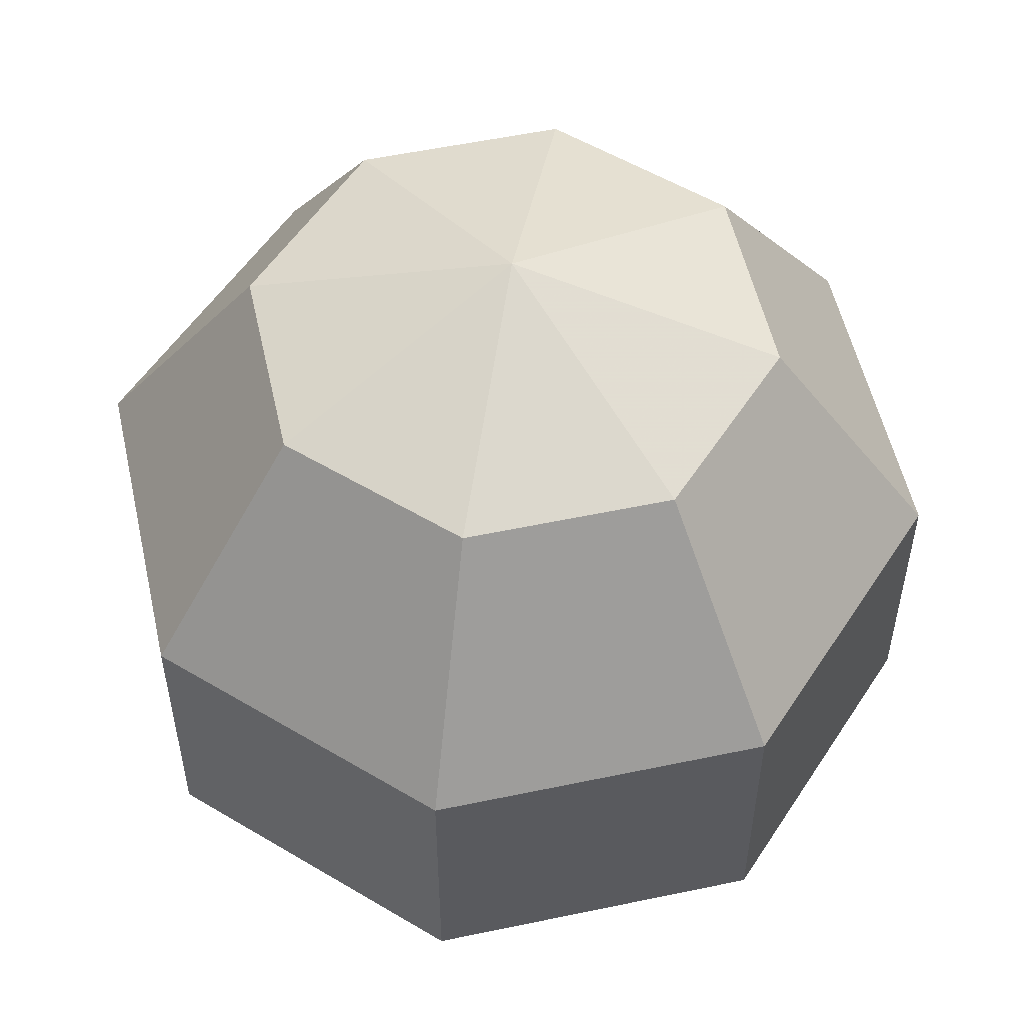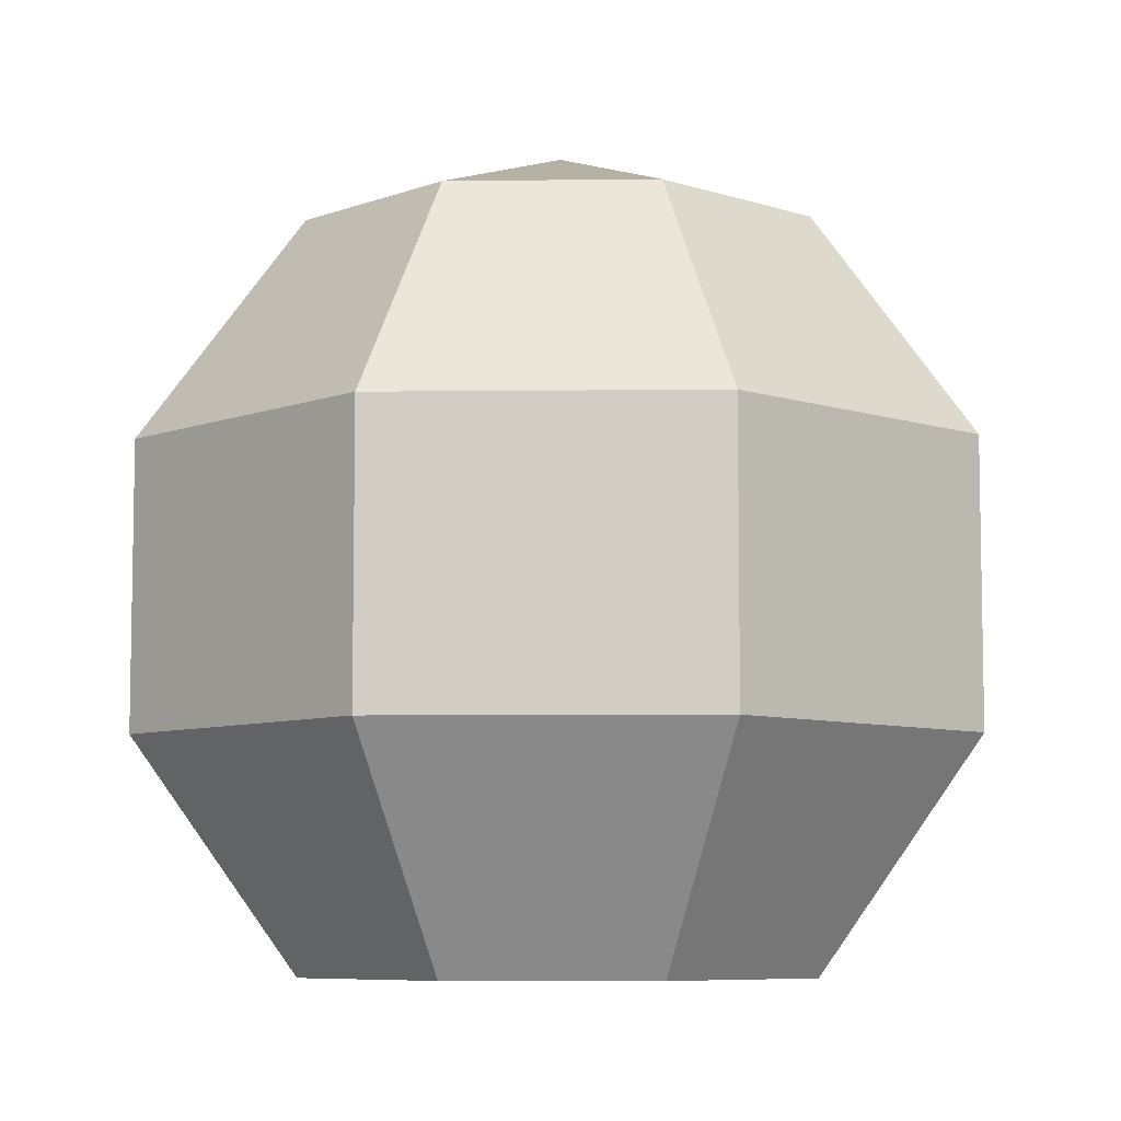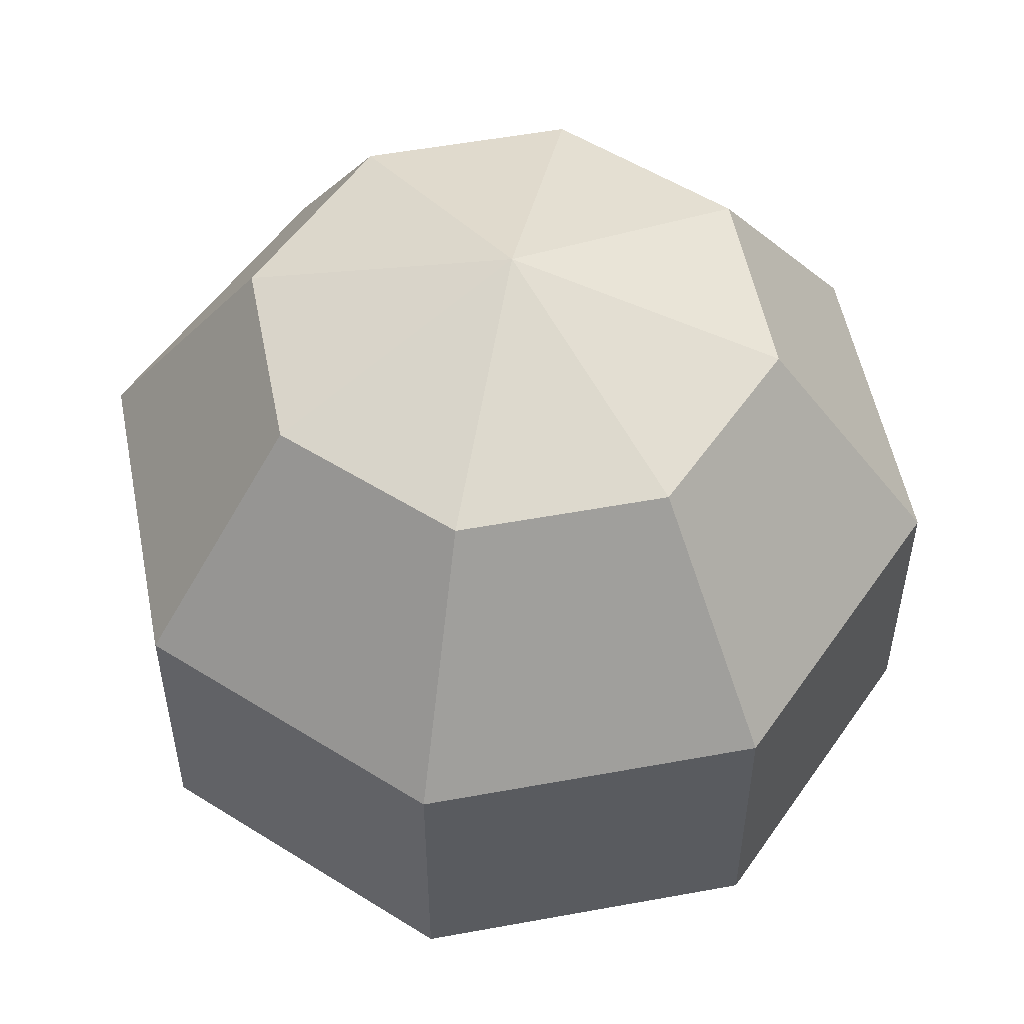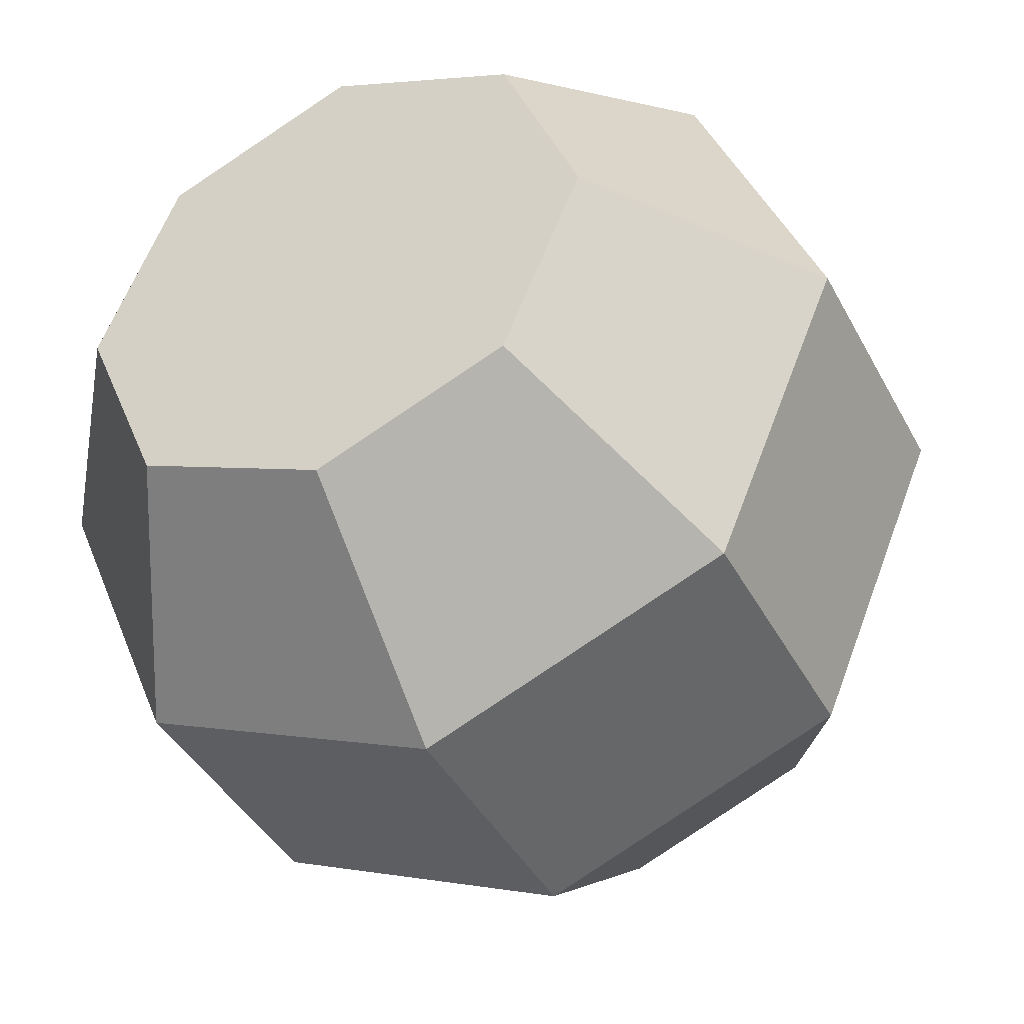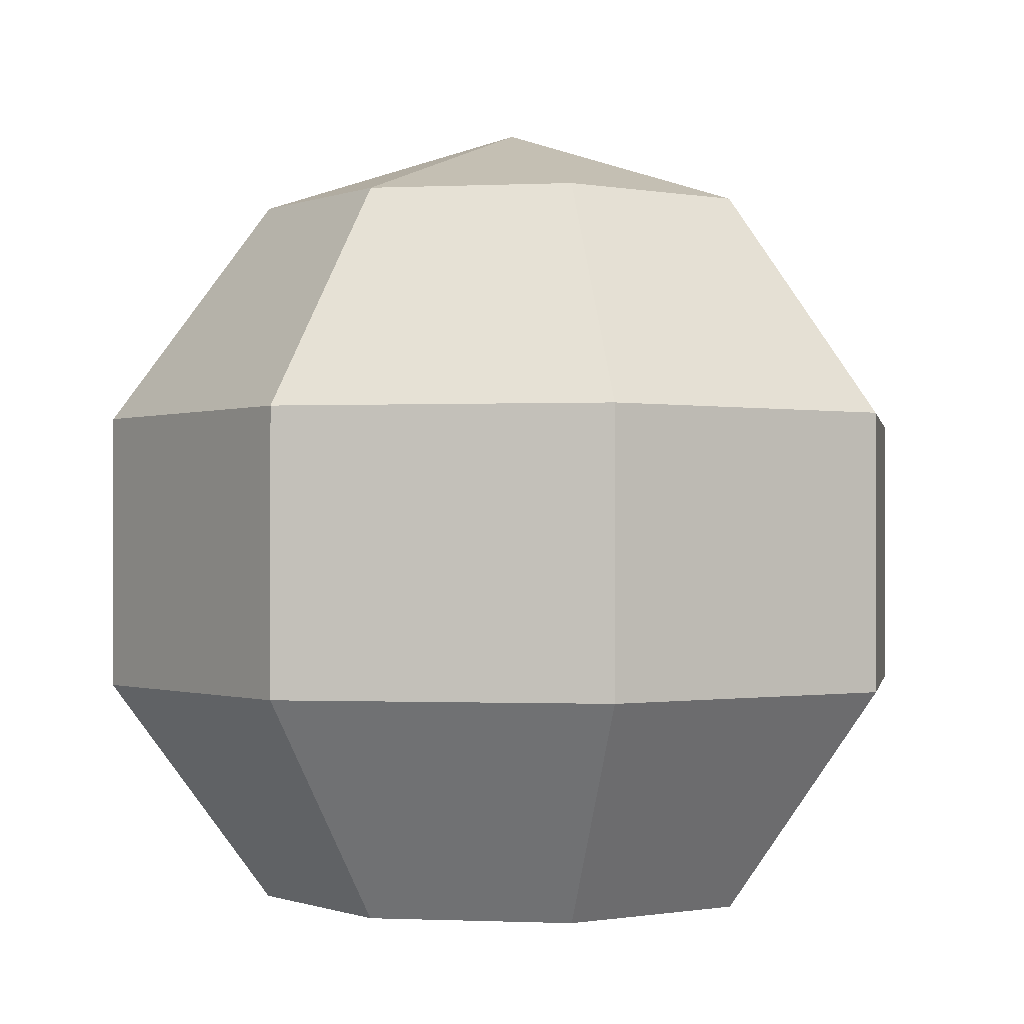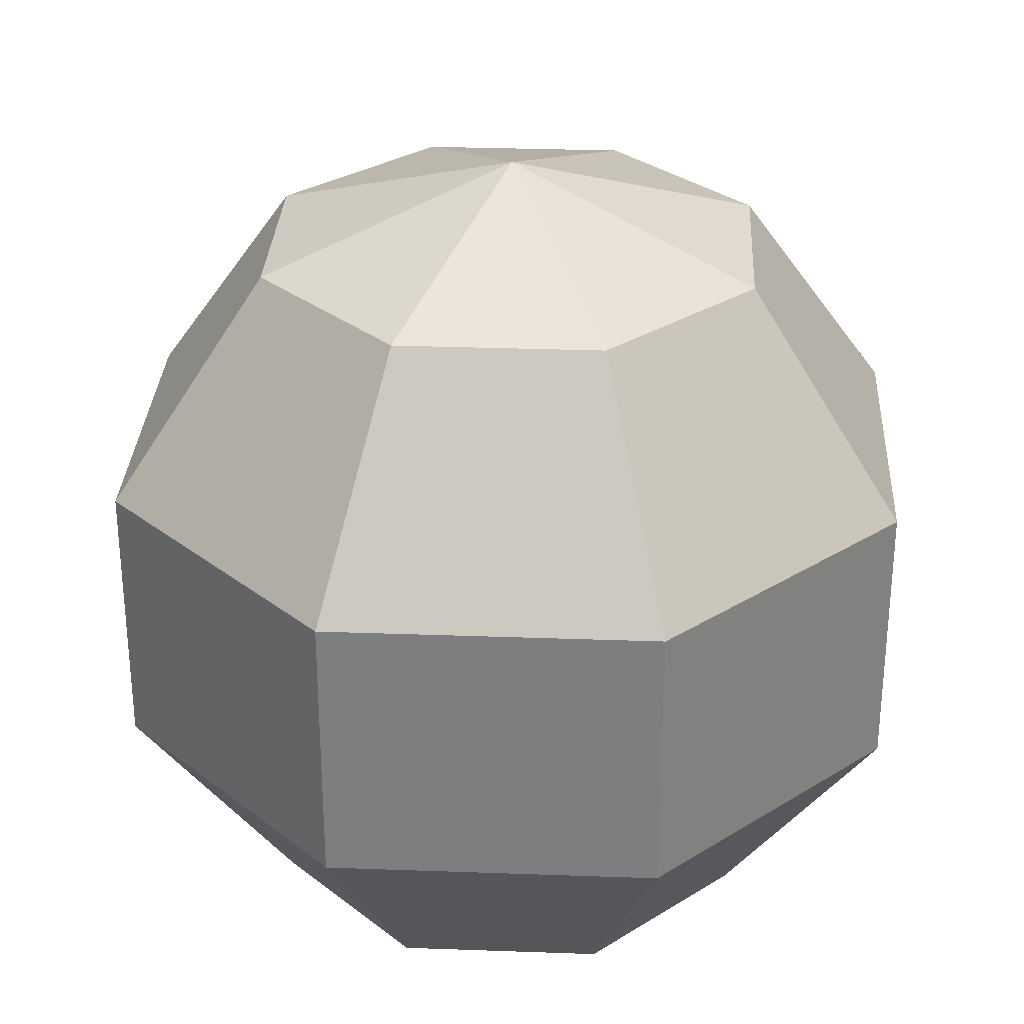
<metadata>
{"format":"obj","ext":"obj","renderer":"f3d","projection":"perspective","resolution":1024,"background":"white","views":[{"elev":54.3,"azim":-170.1,"up":"+Y"},{"elev":-7.3,"azim":69.3,"up":"+Y"},{"elev":53.5,"azim":146.4,"up":"+Y"},{"elev":-40.6,"azim":25.7,"up":"+Z"},{"elev":-0.7,"azim":122.2,"up":"+Y"},{"elev":30.3,"azim":-64.5,"up":"+Y"}]}
</metadata>
<code>
v 0.1432 8.408 -0.1432
v 0 8.408 -0.2026
v -0.1432 8.408 -0.1432
v -0.2026 8.408 0
v -0.1432 8.408 0.1432
v 0 8.408 0.2026
v 0.1432 8.408 0.1432
v 0.2026 8.408 0
v 0.2317 8.58 -0.2317
v 0 8.58 -0.3277
v -0.2317 8.58 -0.2317
v -0.3277 8.58 0
v -0.2317 8.58 0.2317
v 0 8.58 0.3277
v 0.2317 8.58 0.2317
v 0.3277 8.58 0
v 0.2317 8.793 -0.2317
v 0 8.793 -0.3277
v -0.2317 8.793 -0.2317
v -0.3277 8.793 0
v -0.2317 8.793 0.2317
v 0 8.793 0.3277
v 0.2317 8.793 0.2317
v 0.3277 8.793 0
v 0.1432 8.965 -0.1432
v 0 8.965 -0.2026
v -0.1432 8.965 -0.1432
v -0.2026 8.965 0
v -0.1432 8.965 0.1432
v 0 8.965 0.2026
v 0.1432 8.965 0.1432
v 0.2026 8.965 0
v 0 8.408 0
v 0 9.031 0
f 1 2 10 9
f 2 3 11 10
f 3 4 12 11
f 4 5 13 12
f 5 6 14 13
f 6 7 15 14
f 7 8 16 15
f 8 1 9 16
f 9 10 18 17
f 10 11 19 18
f 11 12 20 19
f 12 13 21 20
f 13 14 22 21
f 14 15 23 22
f 15 16 24 23
f 16 9 17 24
f 17 18 26 25
f 18 19 27 26
f 19 20 28 27
f 20 21 29 28
f 21 22 30 29
f 22 23 31 30
f 23 24 32 31
f 24 17 25 32
f 2 1 33
f 3 2 33
f 4 3 33
f 5 4 33
f 6 5 33
f 7 6 33
f 8 7 33
f 1 8 33
f 25 26 34
f 26 27 34
f 27 28 34
f 28 29 34
f 29 30 34
f 30 31 34
f 31 32 34
f 32 25 34

</code>
